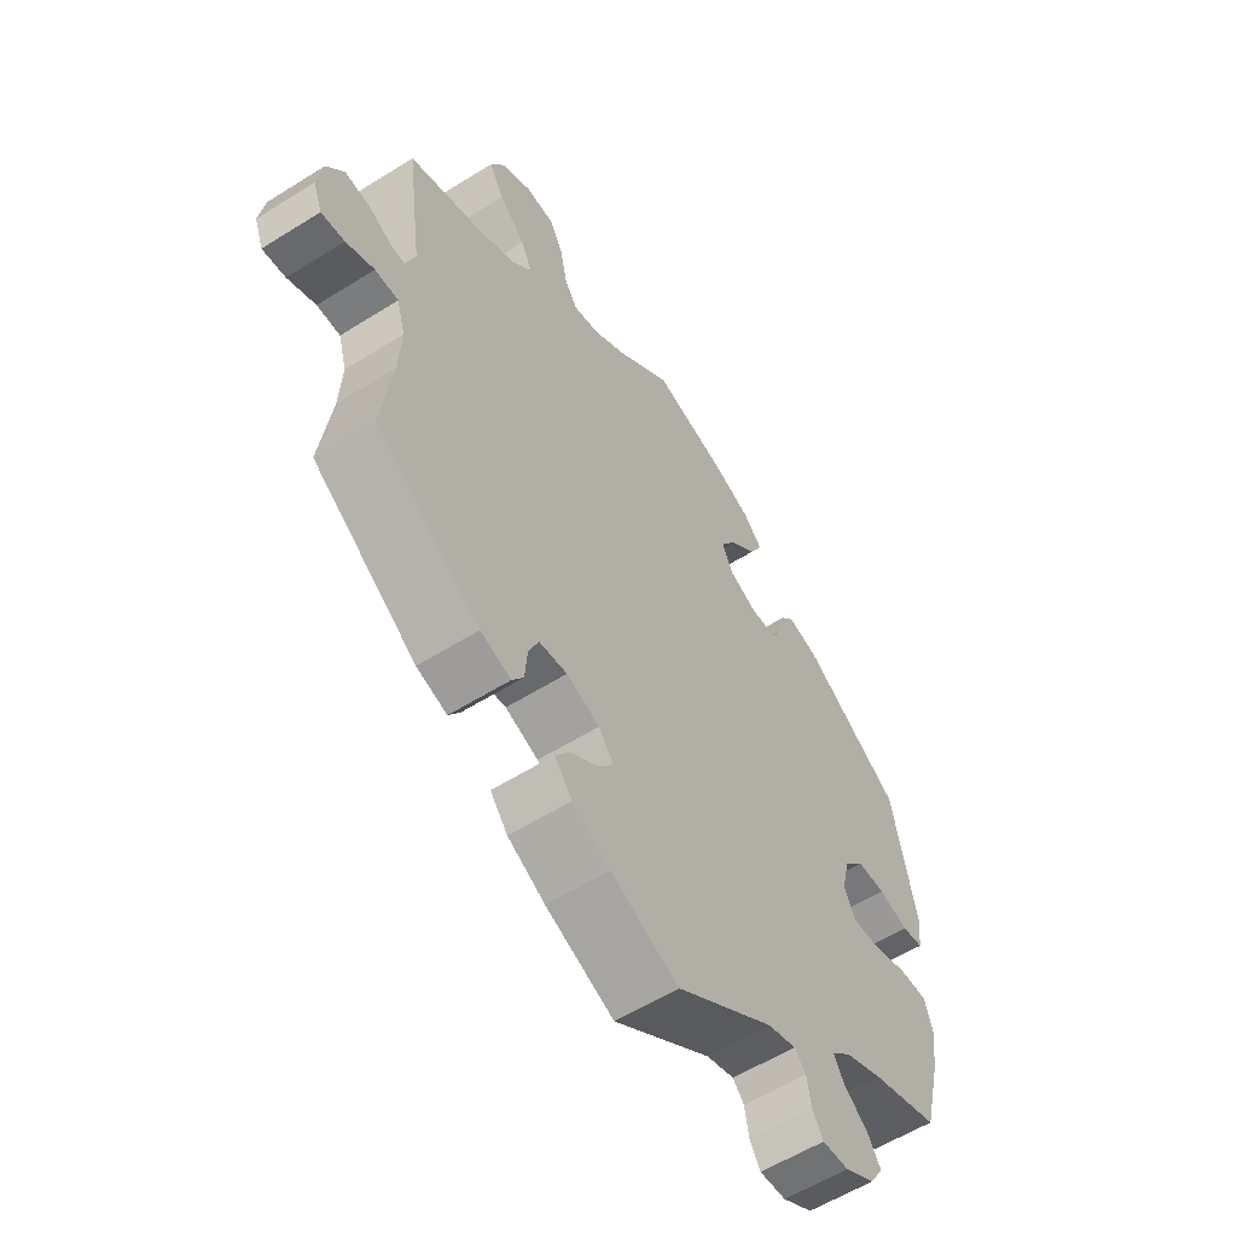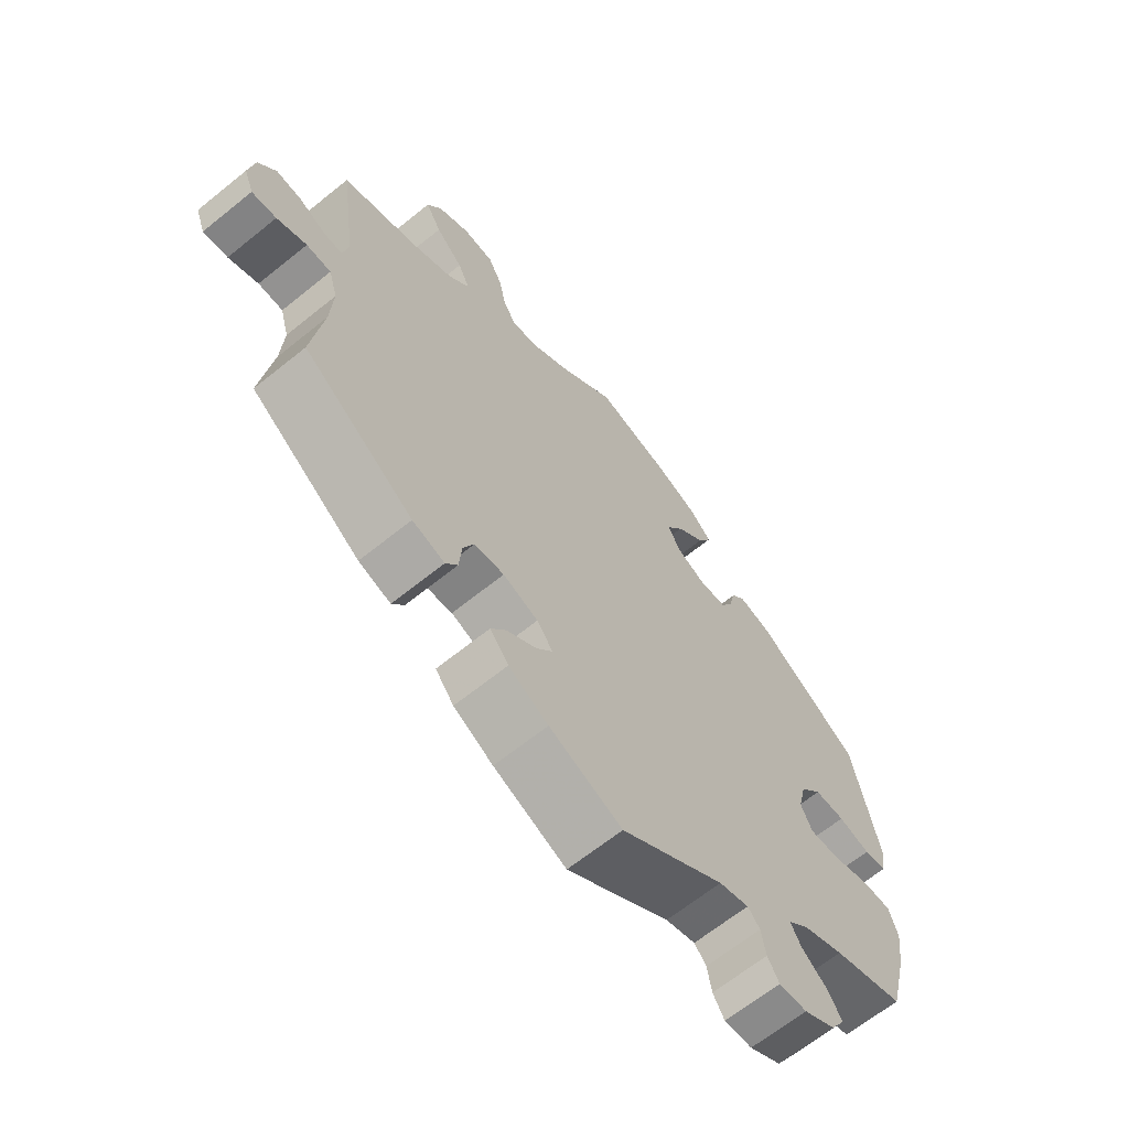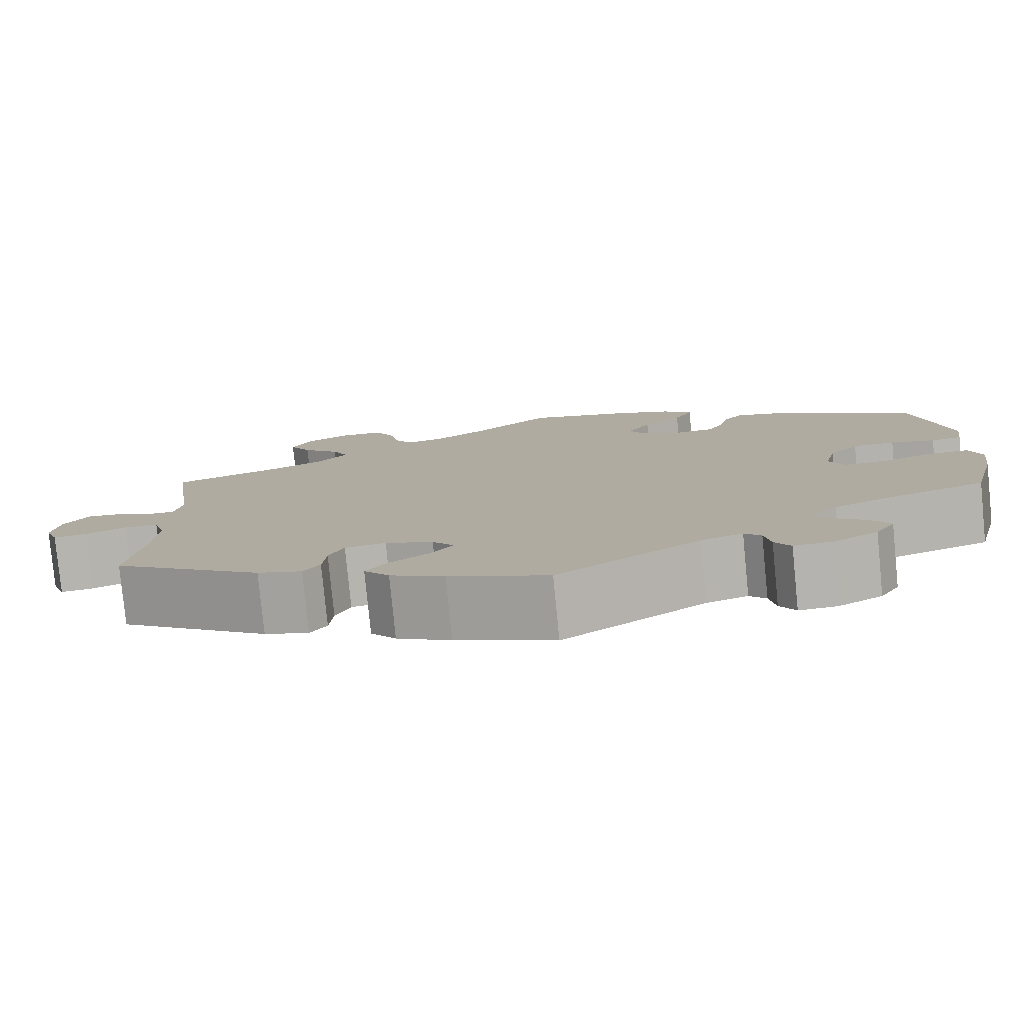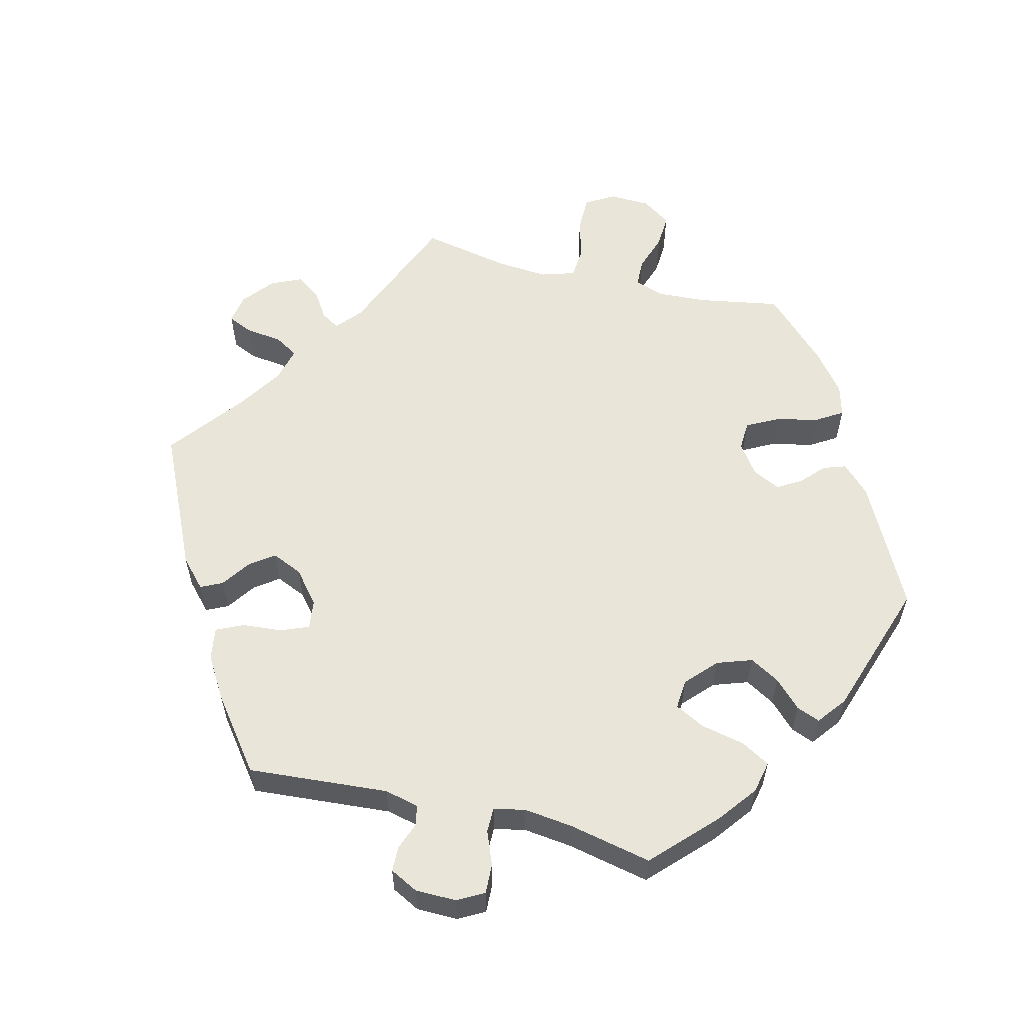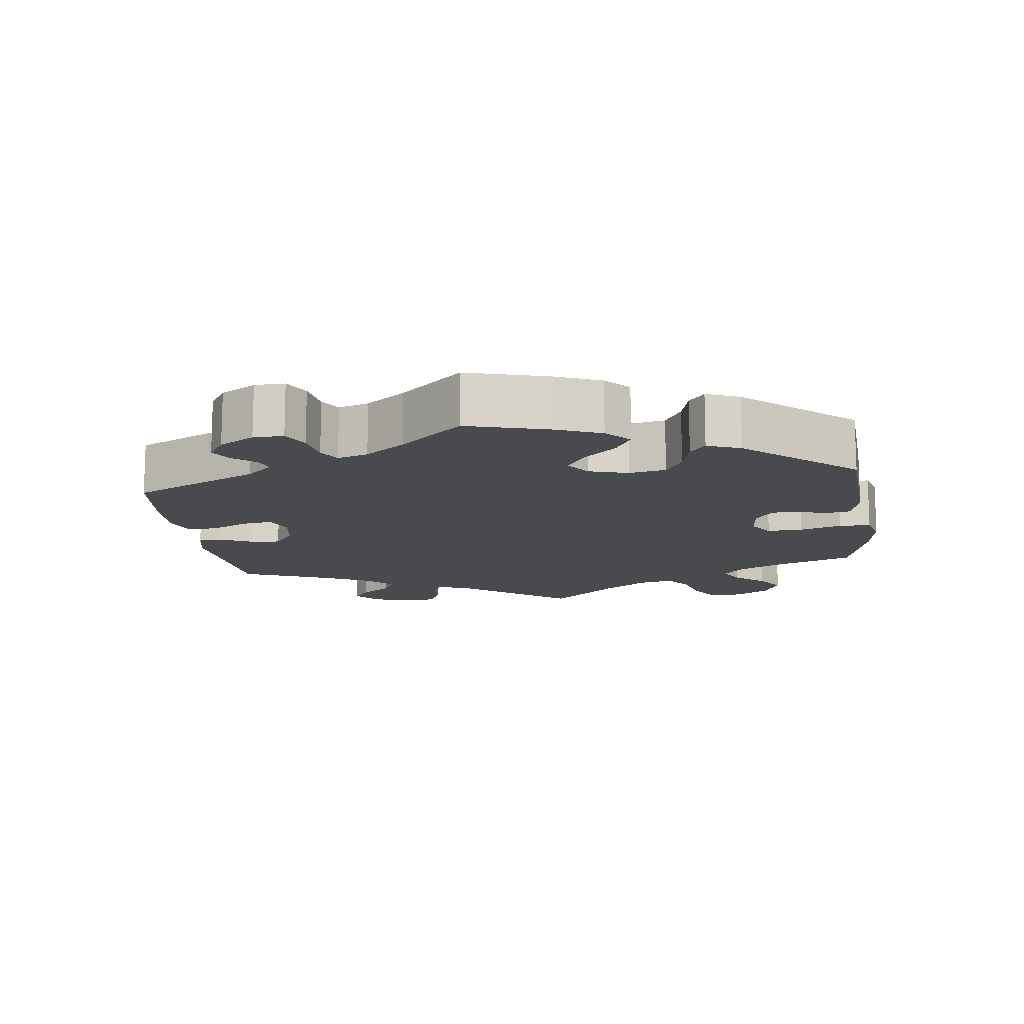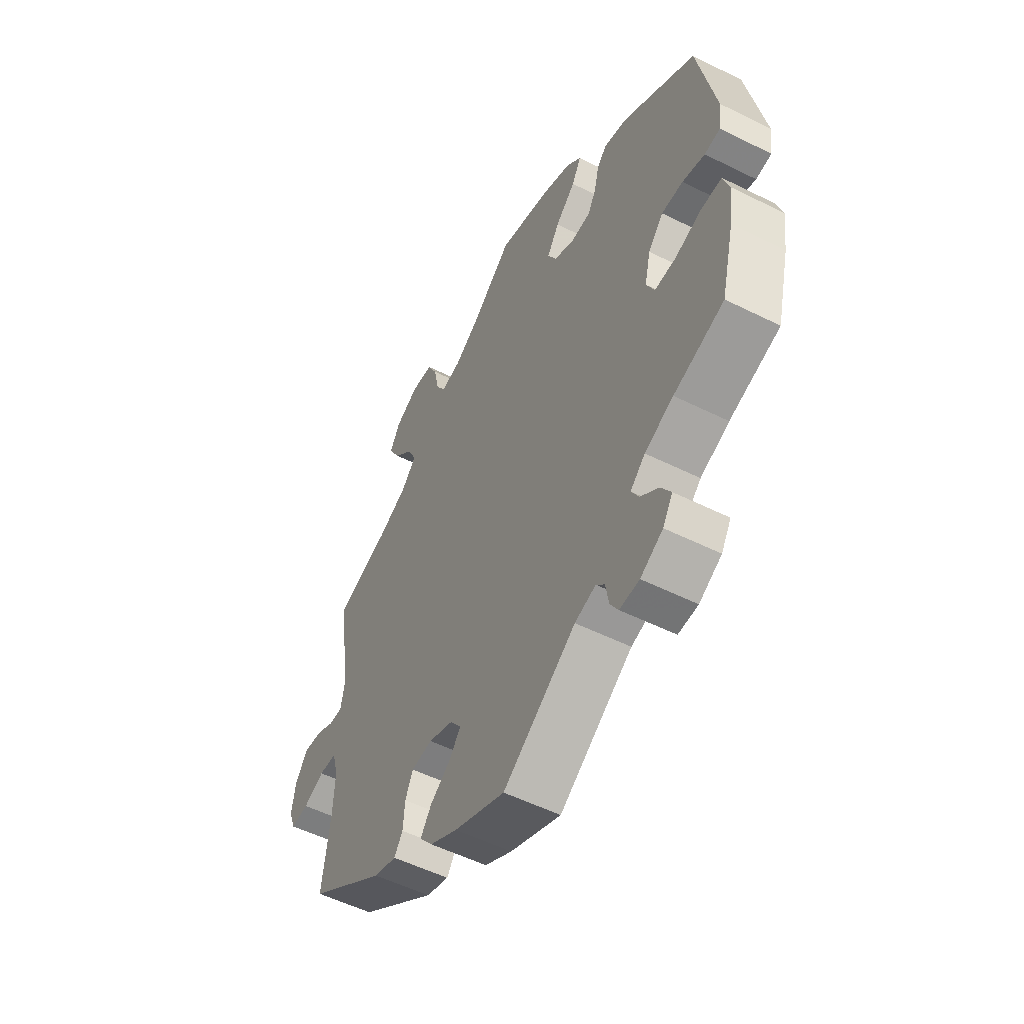
<metadata>
{"format":"obj","ext":"obj","renderer":"f3d","projection":"perspective","resolution":1024,"background":"white","views":[{"elev":-57.5,"azim":123.1,"up":"+Z"},{"elev":-65.4,"azim":129.1,"up":"+Z"},{"elev":-79.7,"azim":-174.4,"up":"+Z"},{"elev":57.8,"azim":-136.2,"up":"+Y"},{"elev":-13.3,"azim":-112.4,"up":"+Y"},{"elev":-53.6,"azim":-118.0,"up":"+Z"}]}
</metadata>
<code>
v 0.089 0.07 0.504
v 0.147 0.07 0.466
v 0.191 0.07 0.457
v 0.212 0.07 0.491
v 0.223 0.07 0.546
v 0.245 0.07 0.589
v 0.294 0.07 0.593
v 0.345 0.07 0.566
v 0.368 0.07 0.525
v 0.343 0.07 0.481
v 0.3 0.07 0.438
v 0.281 0.07 0.398
v 0.315 0.07 0.361
v 0.381 0.07 0.33
v 0.501 0.07 0.29
v 0.475 0.07 0.097
v 0.484 0.07 0.052
v 0.514 0.07 0.053
v 0.555 0.07 0.074
v 0.596 0.07 0.078
v 0.624 0.07 0.039
v 0.633 0.07 -0.016
v 0.618 0.07 -0.056
v 0.579 0.07 -0.052
v 0.532 0.07 -0.032
v 0.493 0.07 -0.033
v 0.479 0.07 -0.082
v 0.483 0.07 -0.158
v 0.501 0.07 -0.288
v 0.327 0.07 -0.411
v 0.276 0.07 -0.427
v 0.257 0.07 -0.399
v 0.253 0.07 -0.35
v 0.236 0.07 -0.312
v 0.189 0.07 -0.307
v 0.134 0.07 -0.328
v 0.109 0.07 -0.361
v 0.135 0.07 -0.394
v 0.181 0.07 -0.426
v 0.205 0.07 -0.46
v 0.176 0.07 -0.496
v 0.114 0.07 -0.53
v 0 0.07 -0.578
v -0.163 0.07 -0.467
v -0.21 0.07 -0.453
v -0.229 0.07 -0.474
v -0.236 0.07 -0.515
v -0.254 0.07 -0.545
v -0.298 0.07 -0.543
v -0.348 0.07 -0.515
v -0.37 0.07 -0.479
v -0.348 0.07 -0.444
v -0.308 0.07 -0.412
v -0.291 0.07 -0.382
v -0.324 0.07 -0.352
v -0.388 0.07 -0.325
v -0.5 0.07 -0.289
v -0.529 0.07 -0.174
v -0.538 0.07 -0.106
v -0.524 0.07 -0.062
v -0.478 0.07 -0.062
v -0.418 0.07 -0.081
v -0.371 0.07 -0.083
v -0.353 0.07 -0.045
v -0.366 0.07 0.011
v -0.4 0.07 0.05
v -0.448 0.07 0.05
v -0.498 0.07 0.036
v -0.533 0.07 0.041
v -0.54 0.07 0.091
v -0.5 0.07 0.289
v -0.336 0.07 0.396
v -0.284 0.07 0.41
v -0.262 0.07 0.385
v -0.252 0.07 0.342
v -0.233 0.07 0.308
v -0.19 0.07 0.305
v -0.143 0.07 0.327
v -0.124 0.07 0.364
v -0.151 0.07 0.406
v -0.196 0.07 0.447
v -0.217 0.07 0.486
v -0.184 0.07 0.519
v -0.118 0.07 0.546
v 0 0.07 0.578
v 0.089 0 0.504
v 0.147 0 0.466
v 0.191 0 0.457
v 0.212 0 0.491
v 0.223 0 0.546
v 0.245 0 0.589
v 0.294 0 0.593
v 0.345 0 0.566
v 0.368 0 0.525
v 0.343 0 0.481
v 0.3 0 0.438
v 0.281 0 0.398
v 0.315 0 0.361
v 0.381 0 0.33
v 0.501 0 0.29
v 0.475 0 0.097
v 0.484 0 0.052
v 0.514 0 0.053
v 0.555 0 0.074
v 0.596 0 0.078
v 0.624 0 0.039
v 0.633 0 -0.016
v 0.618 0 -0.056
v 0.579 0 -0.052
v 0.532 0 -0.032
v 0.493 0 -0.033
v 0.479 0 -0.082
v 0.483 0 -0.158
v 0.501 0 -0.288
v 0.327 0 -0.411
v 0.276 0 -0.427
v 0.257 0 -0.399
v 0.253 0 -0.35
v 0.236 0 -0.312
v 0.189 0 -0.307
v 0.134 0 -0.328
v 0.109 0 -0.361
v 0.135 0 -0.394
v 0.181 0 -0.426
v 0.205 0 -0.46
v 0.176 0 -0.496
v 0.114 0 -0.53
v 0 0 -0.578
v -0.163 0 -0.467
v -0.21 0 -0.453
v -0.229 0 -0.474
v -0.236 0 -0.515
v -0.254 0 -0.545
v -0.298 0 -0.543
v -0.348 0 -0.515
v -0.37 0 -0.479
v -0.348 0 -0.444
v -0.308 0 -0.412
v -0.291 0 -0.382
v -0.324 0 -0.352
v -0.388 0 -0.325
v -0.5 0 -0.289
v -0.529 0 -0.174
v -0.538 0 -0.106
v -0.524 0 -0.062
v -0.478 0 -0.062
v -0.418 0 -0.081
v -0.371 0 -0.083
v -0.353 0 -0.045
v -0.366 0 0.011
v -0.4 0 0.05
v -0.448 0 0.05
v -0.498 0 0.036
v -0.533 0 0.041
v -0.54 0 0.091
v -0.5 0 0.289
v -0.336 0 0.396
v -0.284 0 0.41
v -0.262 0 0.385
v -0.252 0 0.342
v -0.233 0 0.308
v -0.19 0 0.305
v -0.143 0 0.327
v -0.124 0 0.364
v -0.151 0 0.406
v -0.196 0 0.447
v -0.217 0 0.486
v -0.184 0 0.519
v -0.118 0 0.546
v 0 0 0.578
f 84 85 1
f 83 84 1 2
f 80 81 82 83
f 79 80 83 2
f 78 79 2 3
f 77 78 3
f 72 73 74 75
f 72 75 76
f 71 72 76
f 70 71 76 77
f 67 68 69 70
f 66 67 70 77
f 59 60 61 62
f 59 62 63
f 56 57 58 59
f 55 56 59 63
f 54 55 63 64
f 50 51 52 53
f 50 53 54
f 49 50 54
f 46 47 48 49
f 45 46 49 54
f 44 45 54 64
f 38 39 40 41
f 37 38 41 42
f 30 31 32 33
f 28 29 30 33
f 27 28 33 34
f 26 27 34 35
f 22 23 24 25
f 22 25 26
f 21 22 26
f 18 19 20 21
f 17 18 21 26
f 16 17 26 35
f 14 15 16 35
f 8 9 10 11
f 8 11 12
f 7 8 12
f 4 5 6 7
f 3 4 7 12
f 65 66 77 3
f 37 42 43 44
f 36 37 44 64
f 13 14 35 36
f 13 36 64 65
f 3 12 13 65
f 86 170 169
f 87 86 169 168
f 168 167 166 165
f 87 168 165 164
f 88 87 164 163
f 88 163 162
f 160 159 158 157
f 161 160 157
f 161 157 156
f 162 161 156 155
f 155 154 153 152
f 162 155 152 151
f 147 146 145 144
f 148 147 144
f 144 143 142 141
f 148 144 141 140
f 149 148 140 139
f 138 137 136 135
f 139 138 135
f 139 135 134
f 134 133 132 131
f 139 134 131 130
f 149 139 130 129
f 126 125 124 123
f 127 126 123 122
f 118 117 116 115
f 118 115 114 113
f 119 118 113 112
f 120 119 112 111
f 110 109 108 107
f 111 110 107
f 111 107 106
f 106 105 104 103
f 111 106 103 102
f 120 111 102 101
f 120 101 100 99
f 96 95 94 93
f 97 96 93
f 97 93 92
f 92 91 90 89
f 97 92 89 88
f 88 162 151 150
f 129 128 127 122
f 149 129 122 121
f 121 120 99 98
f 150 149 121 98
f 150 98 97 88
f 1 86 87 2
f 2 87 88 3
f 3 88 89 4
f 4 89 90 5
f 5 90 91 6
f 6 91 92 7
f 7 92 93 8
f 8 93 94 9
f 9 94 95 10
f 10 95 96 11
f 11 96 97 12
f 12 97 98 13
f 13 98 99 14
f 14 99 100 15
f 15 100 101 16
f 16 101 102 17
f 17 102 103 18
f 18 103 104 19
f 19 104 105 20
f 20 105 106 21
f 21 106 107 22
f 22 107 108 23
f 23 108 109 24
f 24 109 110 25
f 25 110 111 26
f 26 111 112 27
f 27 112 113 28
f 28 113 114 29
f 29 114 115 30
f 30 115 116 31
f 31 116 117 32
f 32 117 118 33
f 33 118 119 34
f 34 119 120 35
f 35 120 121 36
f 36 121 122 37
f 37 122 123 38
f 38 123 124 39
f 39 124 125 40
f 40 125 126 41
f 41 126 127 42
f 42 127 128 43
f 43 128 129 44
f 44 129 130 45
f 45 130 131 46
f 46 131 132 47
f 47 132 133 48
f 48 133 134 49
f 49 134 135 50
f 50 135 136 51
f 51 136 137 52
f 52 137 138 53
f 53 138 139 54
f 54 139 140 55
f 55 140 141 56
f 56 141 142 57
f 57 142 143 58
f 58 143 144 59
f 59 144 145 60
f 60 145 146 61
f 61 146 147 62
f 62 147 148 63
f 63 148 149 64
f 64 149 150 65
f 65 150 151 66
f 66 151 152 67
f 67 152 153 68
f 68 153 154 69
f 69 154 155 70
f 70 155 156 71
f 71 156 157 72
f 72 157 158 73
f 73 158 159 74
f 74 159 160 75
f 75 160 161 76
f 76 161 162 77
f 77 162 163 78
f 78 163 164 79
f 79 164 165 80
f 80 165 166 81
f 81 166 167 82
f 82 167 168 83
f 83 168 169 84
f 84 169 170 85
f 85 170 86 1

</code>
